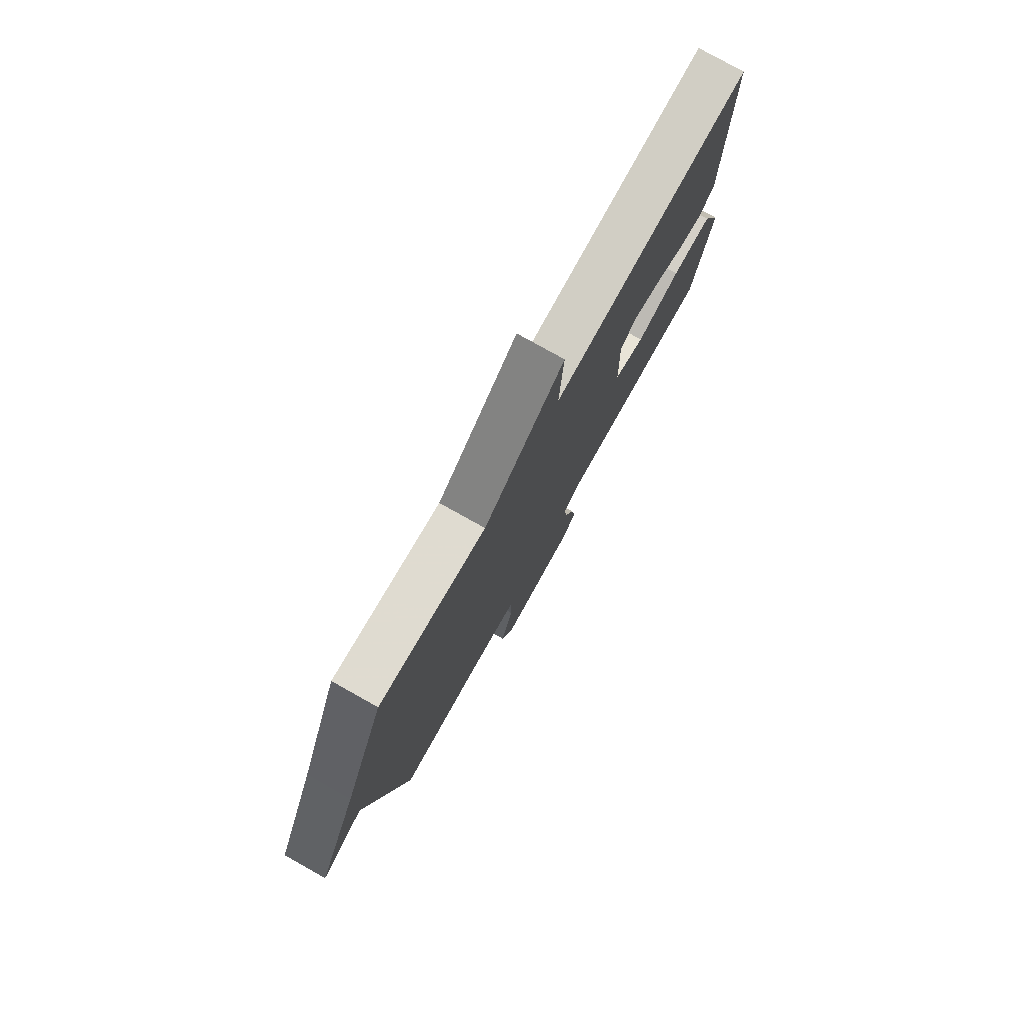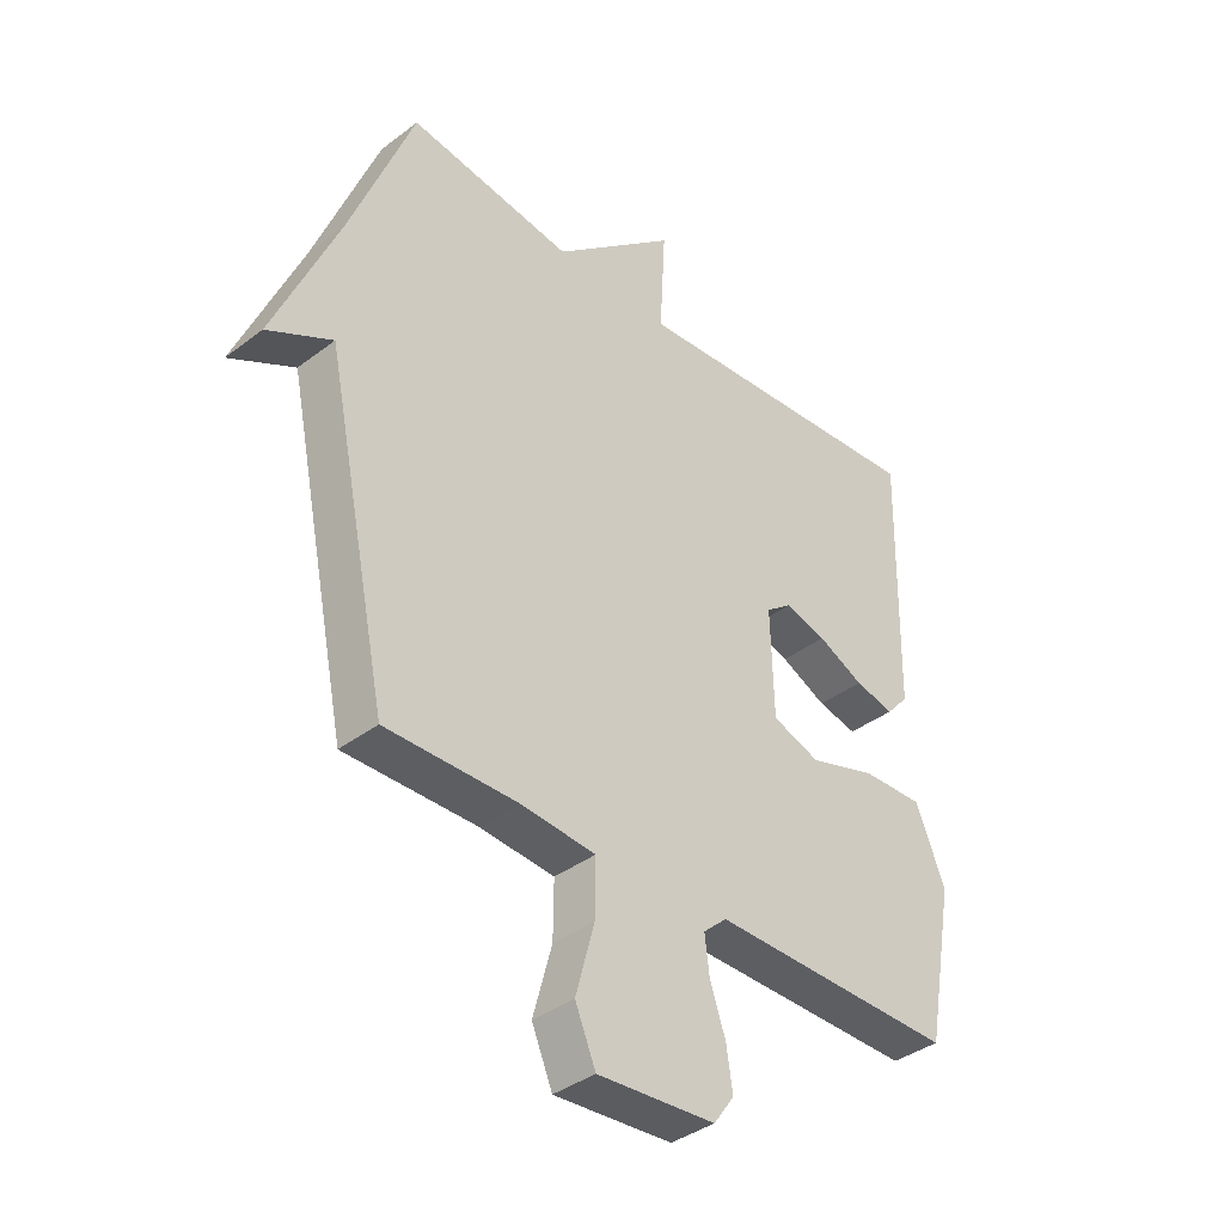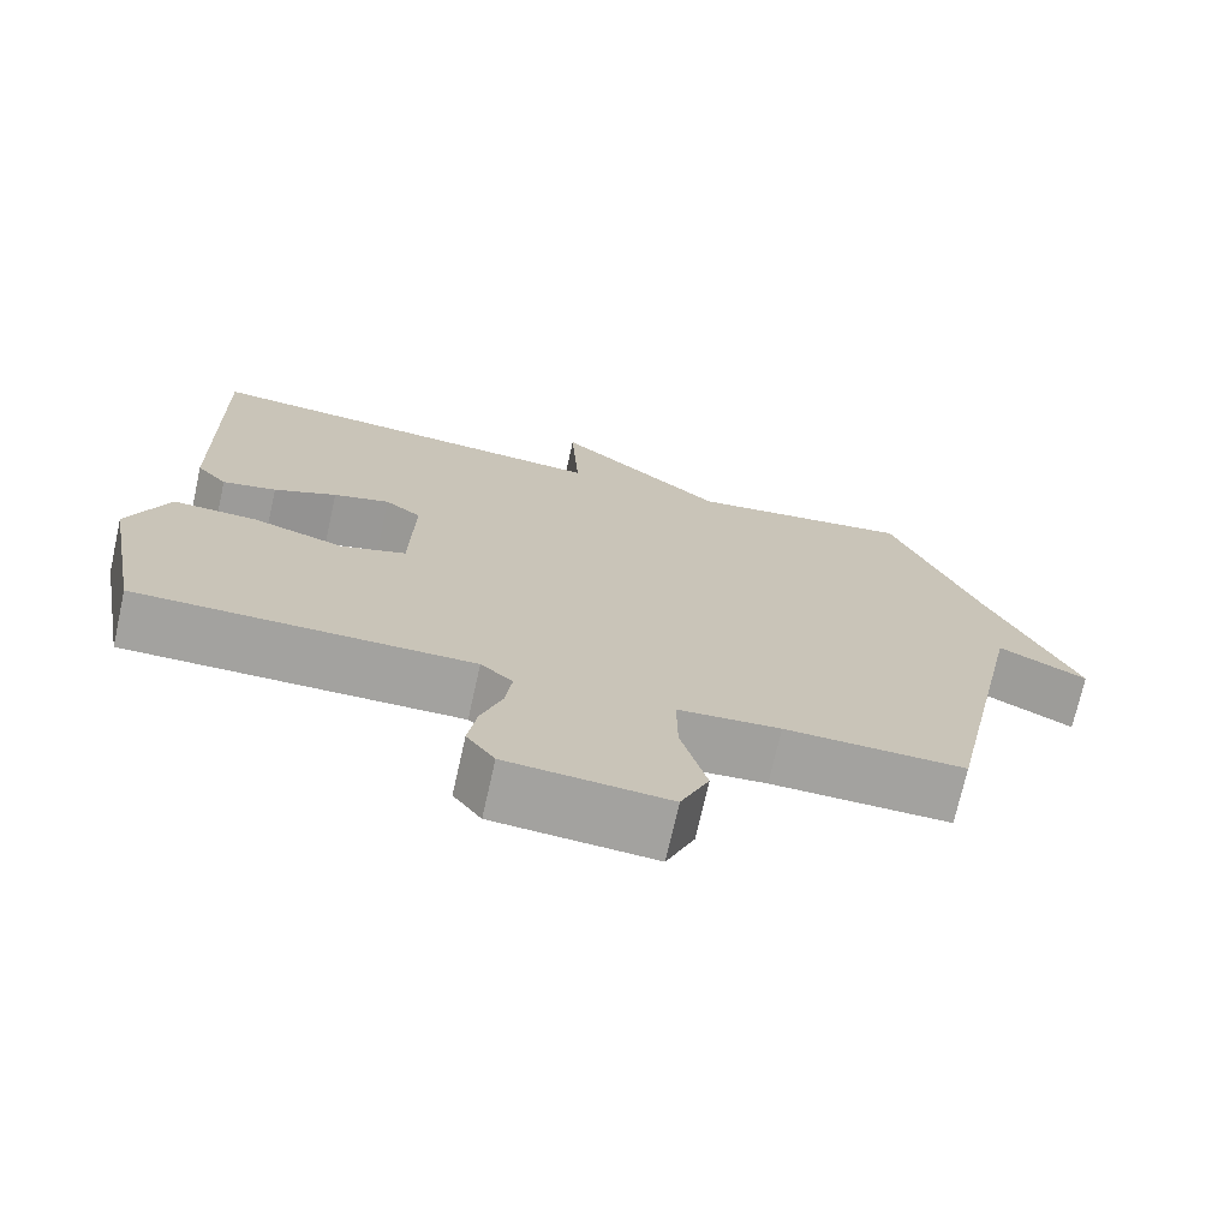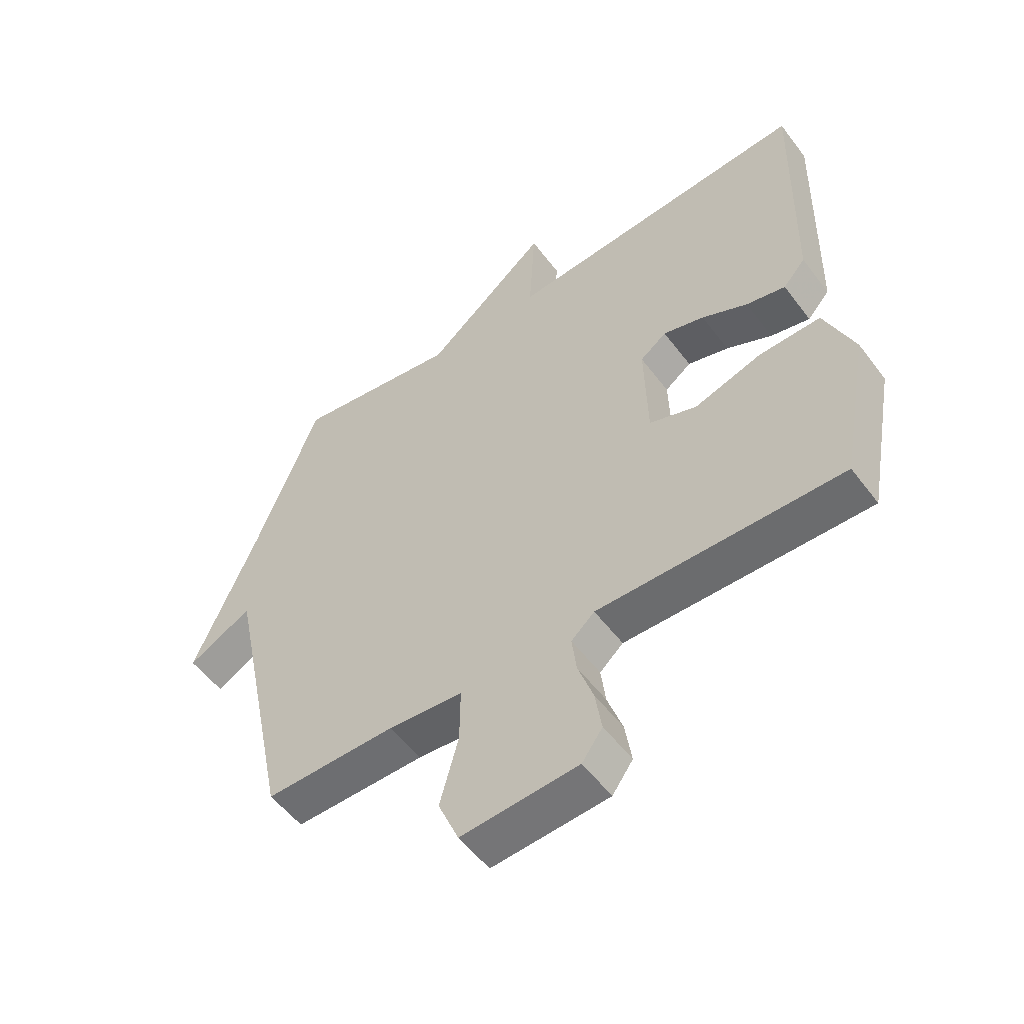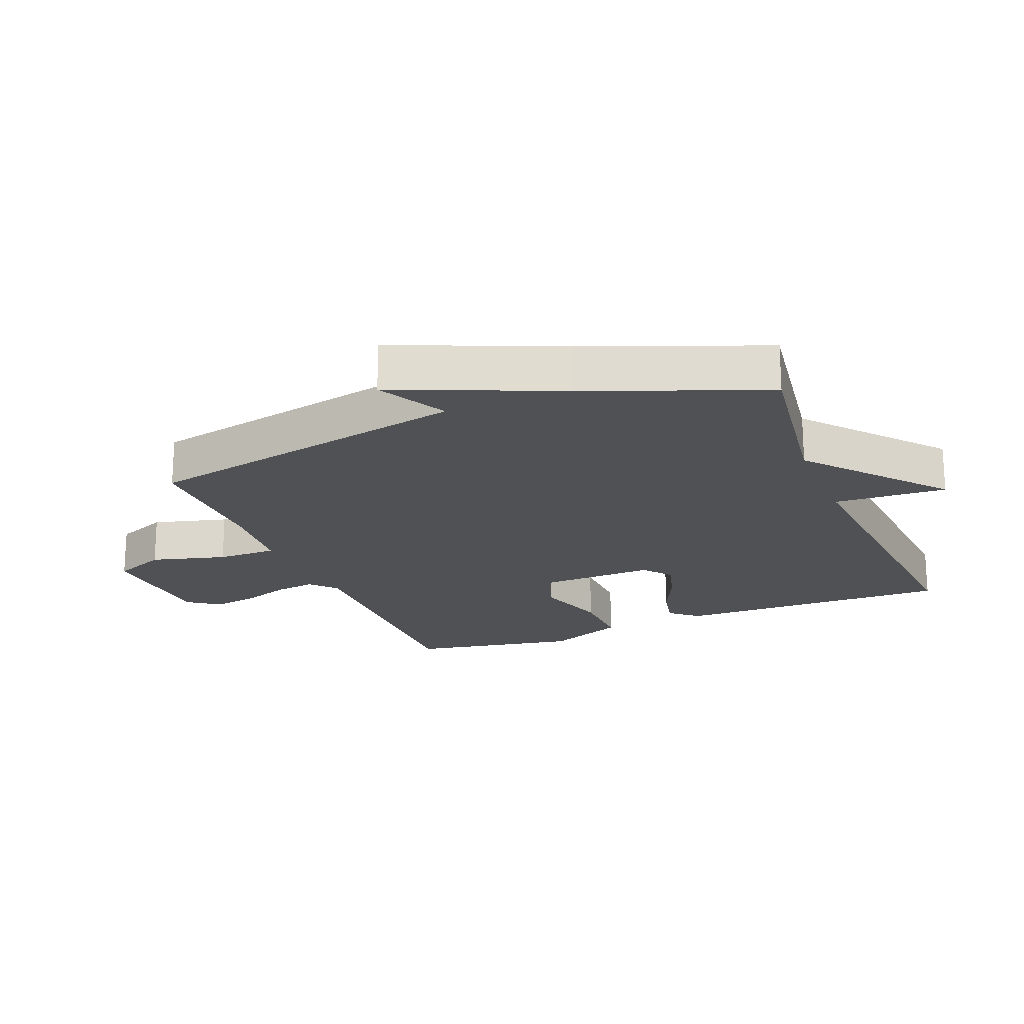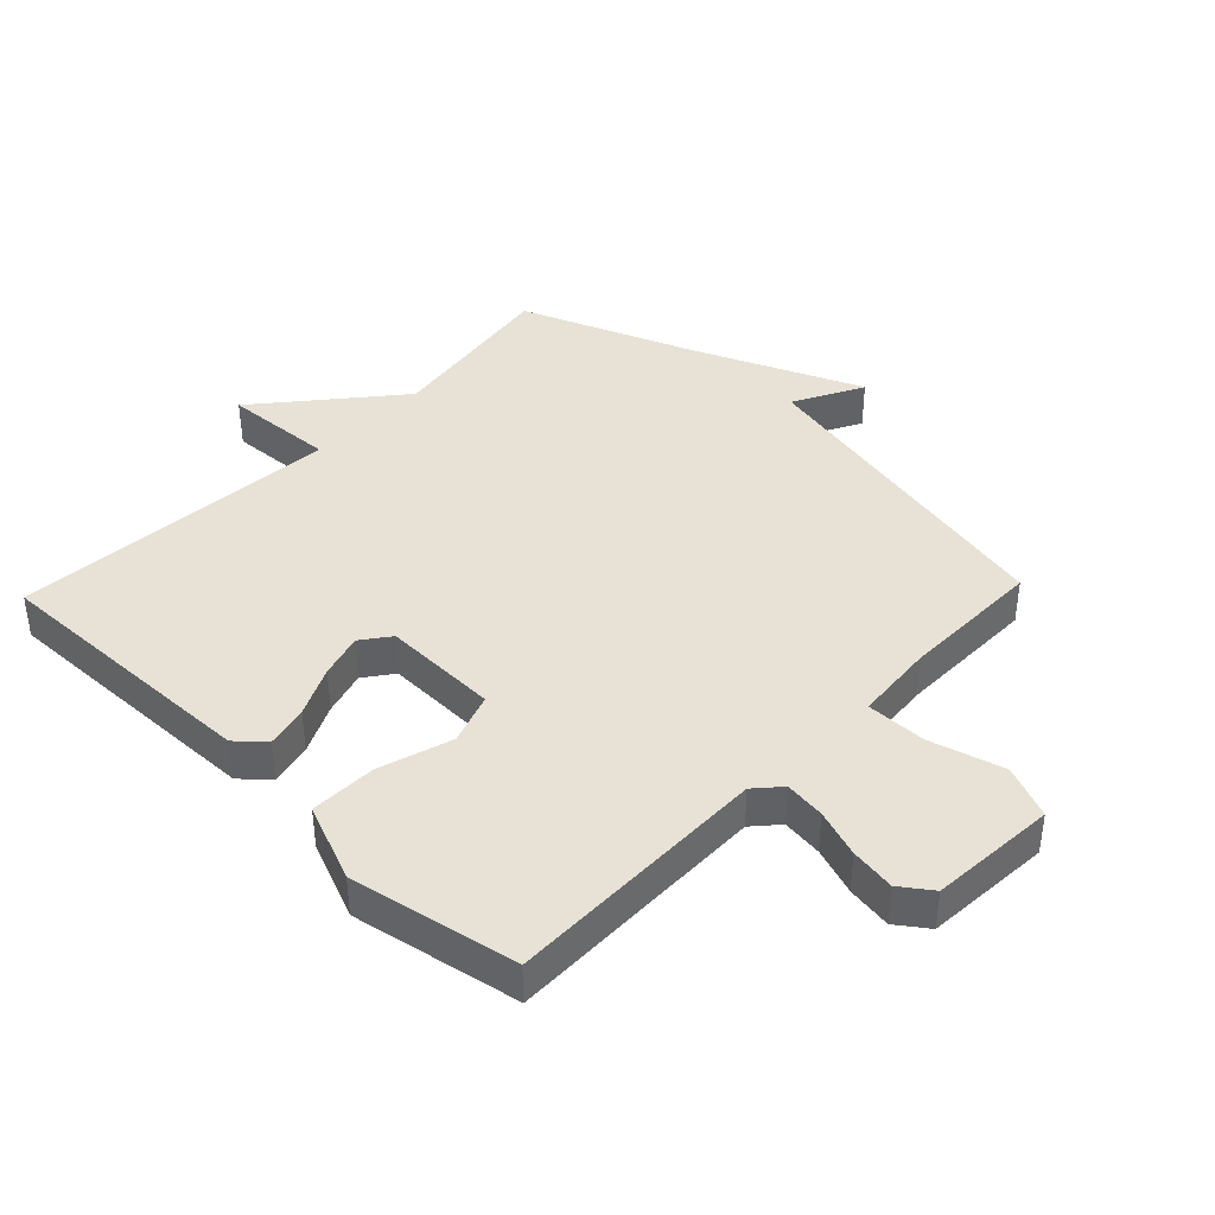
<metadata>
{"format":"obj","ext":"obj","renderer":"f3d","projection":"perspective","resolution":1024,"background":"white","views":[{"elev":78.2,"azim":-60.7,"up":"+Z"},{"elev":-38.2,"azim":-46.1,"up":"+Z"},{"elev":-72.4,"azim":167.4,"up":"+Z"},{"elev":-54.0,"azim":36.2,"up":"+Z"},{"elev":-20.1,"azim":-68.0,"up":"+Y"},{"elev":40.4,"azim":133.7,"up":"+Y"}]}
</metadata>
<code>
v 0.5 0.07 -0.5
v 0.083 0.07 -0.495
v 0.043 0.07 -0.531
v 0.051 0.07 -0.595
v 0.077 0.07 -0.67
v 0.088 0.07 -0.741
v 0.053 0.07 -0.79
v -0.147 0.07 -0.804
v -0.182 0.07 -0.721
v -0.15 0.07 -0.603
v -0.149 0.07 -0.509
v -0.276 0.07 -0.498
v -0.5 0.07 -0.5
v -0.608 0.07 0.022
v -0.718 0.07 -0.036
v -0.608 0.07 0.222
v -0.5 0.07 0.5
v -0.22 0.07 0.459
v -0.01 0.07 0.636
v -0.02 0.07 0.459
v 0.5 0.07 0.5
v 0.491 0.07 0.063
v 0.453 0.07 0.02
v 0.386 0.07 0.035
v 0.308 0.07 0.072
v 0.238 0.07 0.092
v 0.193 0.07 0.058
v 0.198 0.07 -0.125
v 0.279 0.07 -0.153
v 0.394 0.07 -0.117
v 0.499 0.07 -0.114
v 0.549 0.07 -0.236
v 0.5 0 -0.5
v 0.083 0 -0.495
v 0.043 0 -0.531
v 0.051 0 -0.595
v 0.077 0 -0.67
v 0.088 0 -0.741
v 0.053 0 -0.79
v -0.147 0 -0.804
v -0.182 0 -0.721
v -0.15 0 -0.603
v -0.149 0 -0.509
v -0.276 0 -0.498
v -0.5 0 -0.5
v -0.608 0 0.022
v -0.718 0 -0.036
v -0.608 0 0.222
v -0.5 0 0.5
v -0.22 0 0.459
v -0.01 0 0.636
v -0.02 0 0.459
v 0.5 0 0.5
v 0.491 0 0.063
v 0.453 0 0.02
v 0.386 0 0.035
v 0.308 0 0.072
v 0.238 0 0.092
v 0.193 0 0.058
v 0.198 0 -0.125
v 0.279 0 -0.153
v 0.394 0 -0.117
v 0.499 0 -0.114
v 0.549 0 -0.236
f 32 1 2
f 31 32 2
f 30 31 2
f 29 30 2
f 28 29 2 3
f 27 28 3
f 23 24 25
f 22 23 25
f 21 22 25
f 20 21 25
f 20 25 26
f 18 19 20
f 18 20 26 27
f 18 27 3
f 17 18 3
f 16 17 3
f 12 13 14
f 11 12 14
f 8 9 10
f 7 8 10
f 6 7 10
f 5 6 10
f 4 5 10
f 4 10 11
f 3 4 11 14
f 14 15 16
f 3 14 16
f 34 33 64
f 34 64 63
f 34 63 62
f 34 62 61
f 35 34 61 60
f 35 60 59
f 57 56 55
f 57 55 54
f 57 54 53
f 57 53 52
f 58 57 52
f 52 51 50
f 59 58 52 50
f 35 59 50
f 35 50 49
f 35 49 48
f 46 45 44
f 46 44 43
f 42 41 40
f 42 40 39
f 42 39 38
f 42 38 37
f 42 37 36
f 43 42 36
f 46 43 36 35
f 48 47 46
f 48 46 35
f 1 33 34 2
f 2 34 35 3
f 3 35 36 4
f 4 36 37 5
f 5 37 38 6
f 6 38 39 7
f 7 39 40 8
f 8 40 41 9
f 9 41 42 10
f 10 42 43 11
f 11 43 44 12
f 12 44 45 13
f 13 45 46 14
f 14 46 47 15
f 15 47 48 16
f 16 48 49 17
f 17 49 50 18
f 18 50 51 19
f 19 51 52 20
f 20 52 53 21
f 21 53 54 22
f 22 54 55 23
f 23 55 56 24
f 24 56 57 25
f 25 57 58 26
f 26 58 59 27
f 27 59 60 28
f 28 60 61 29
f 29 61 62 30
f 30 62 63 31
f 31 63 64 32
f 32 64 33 1

</code>
